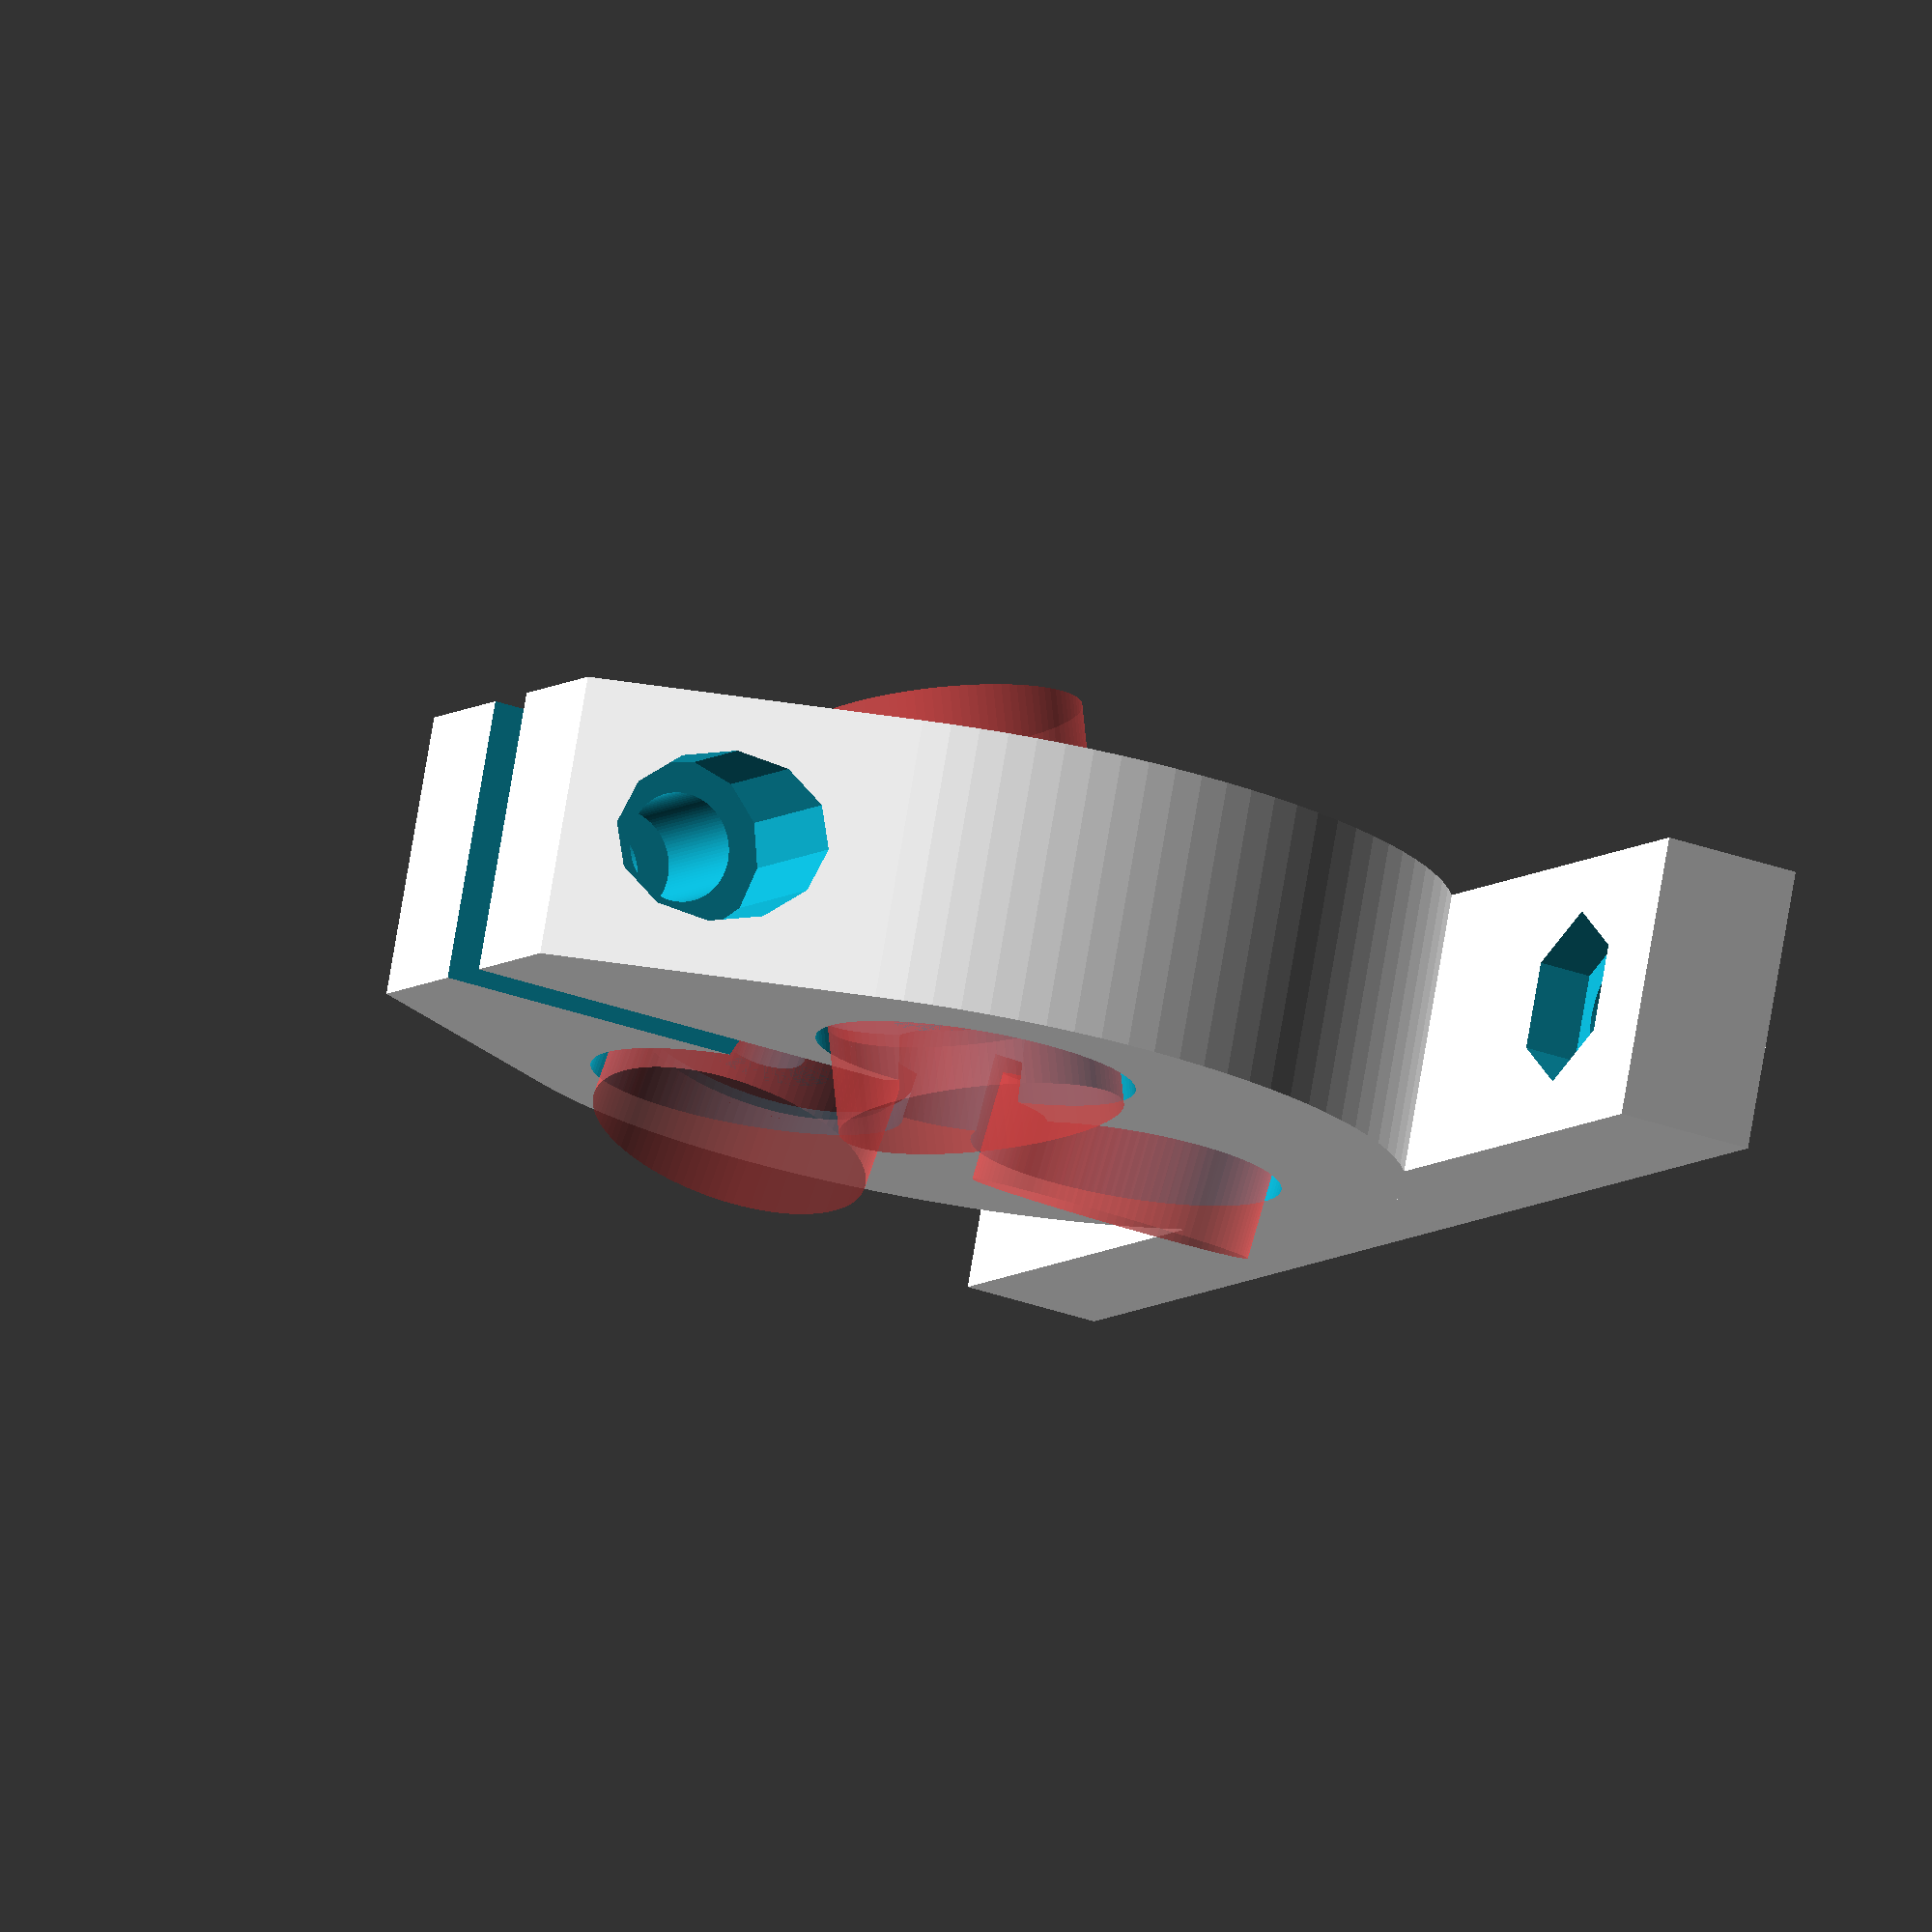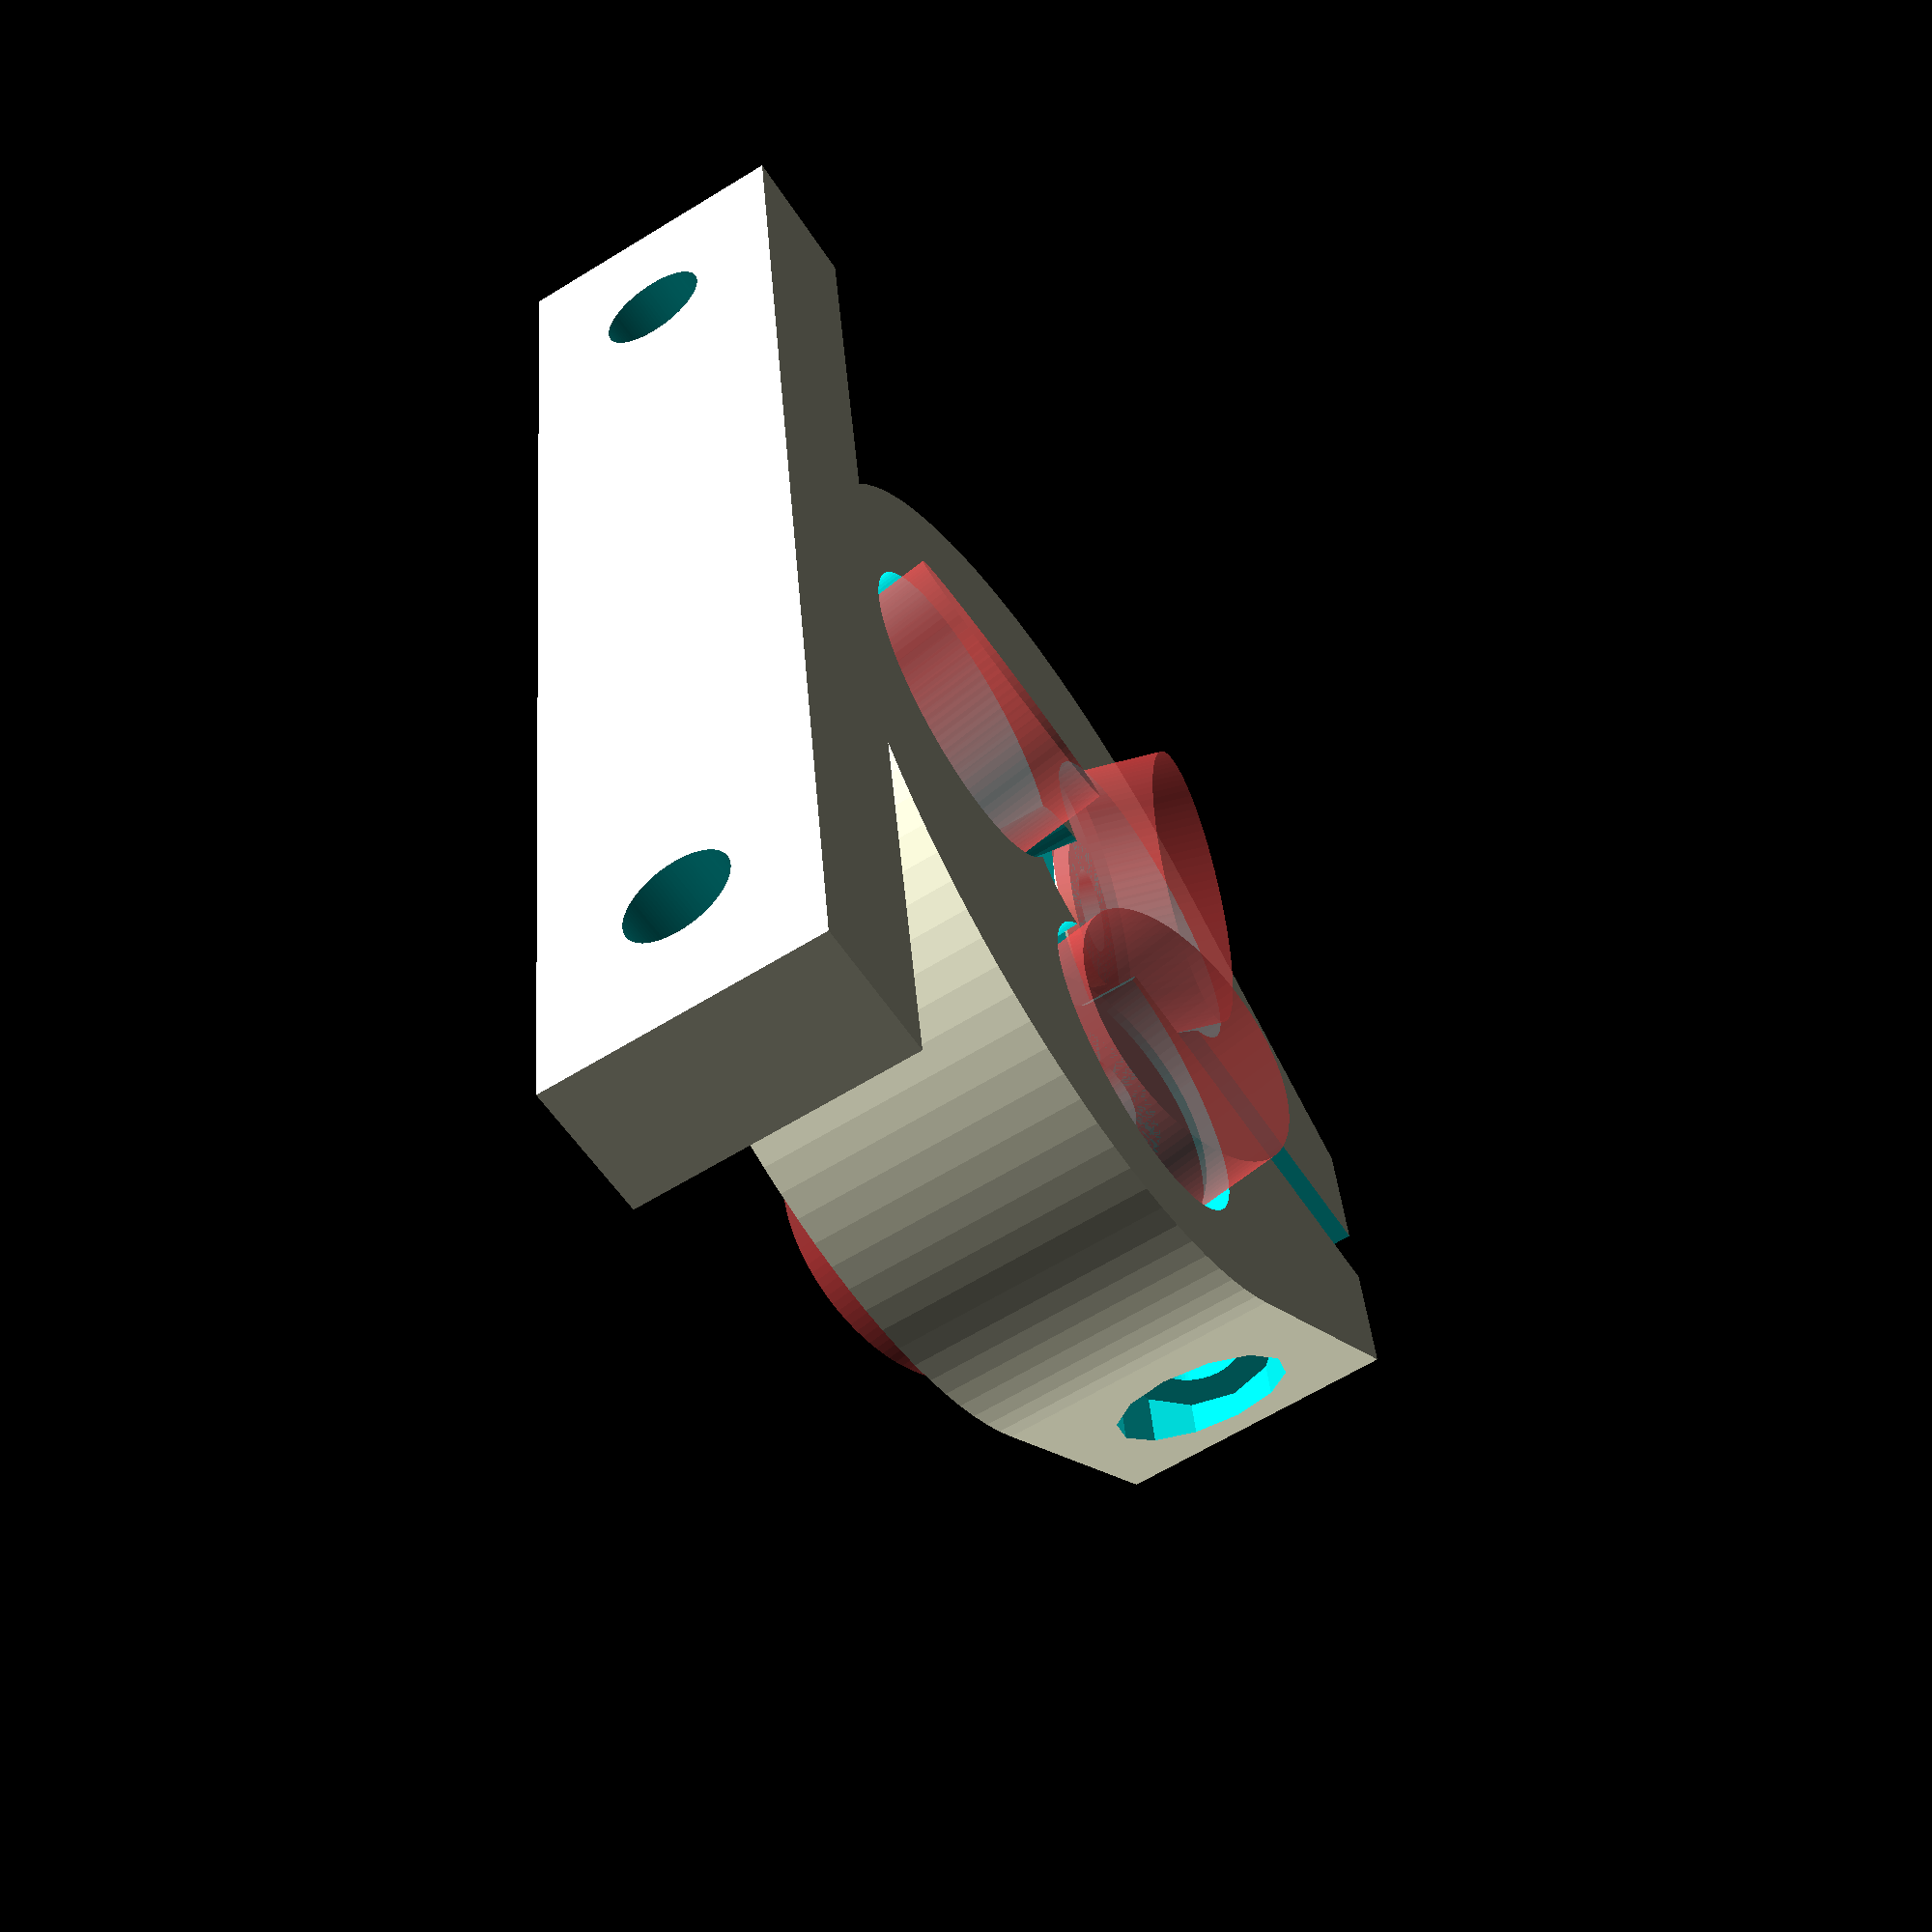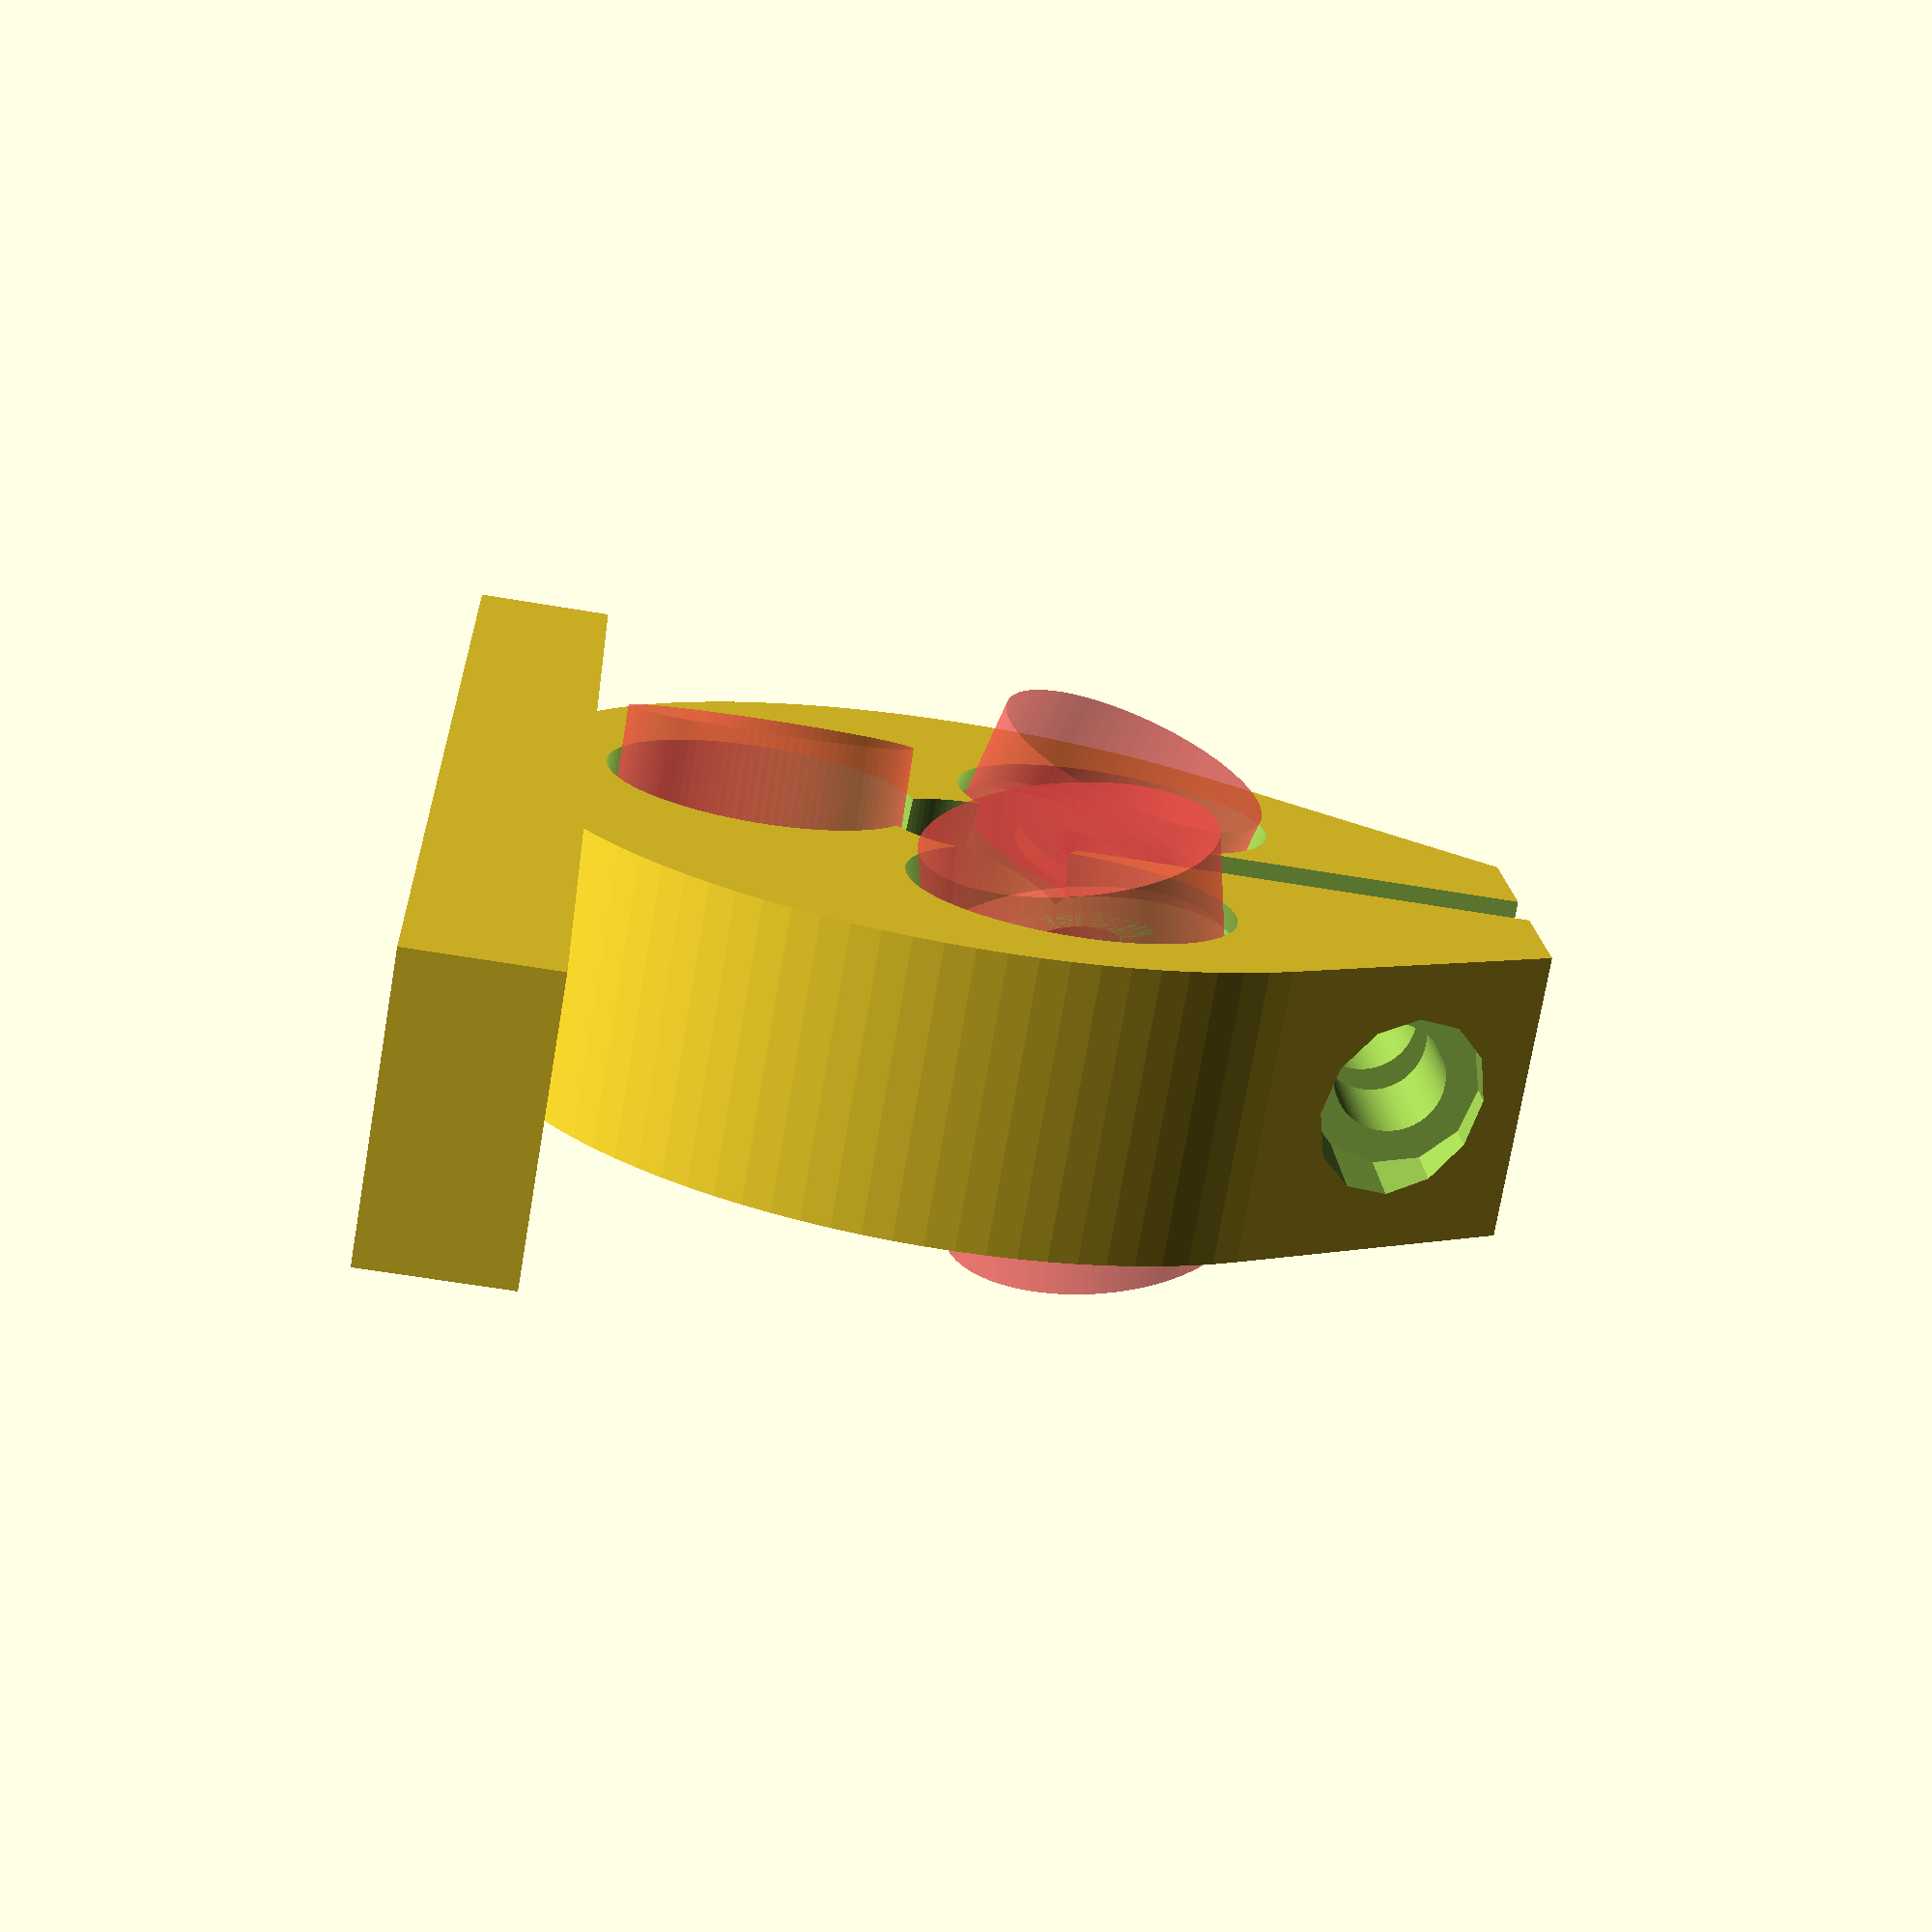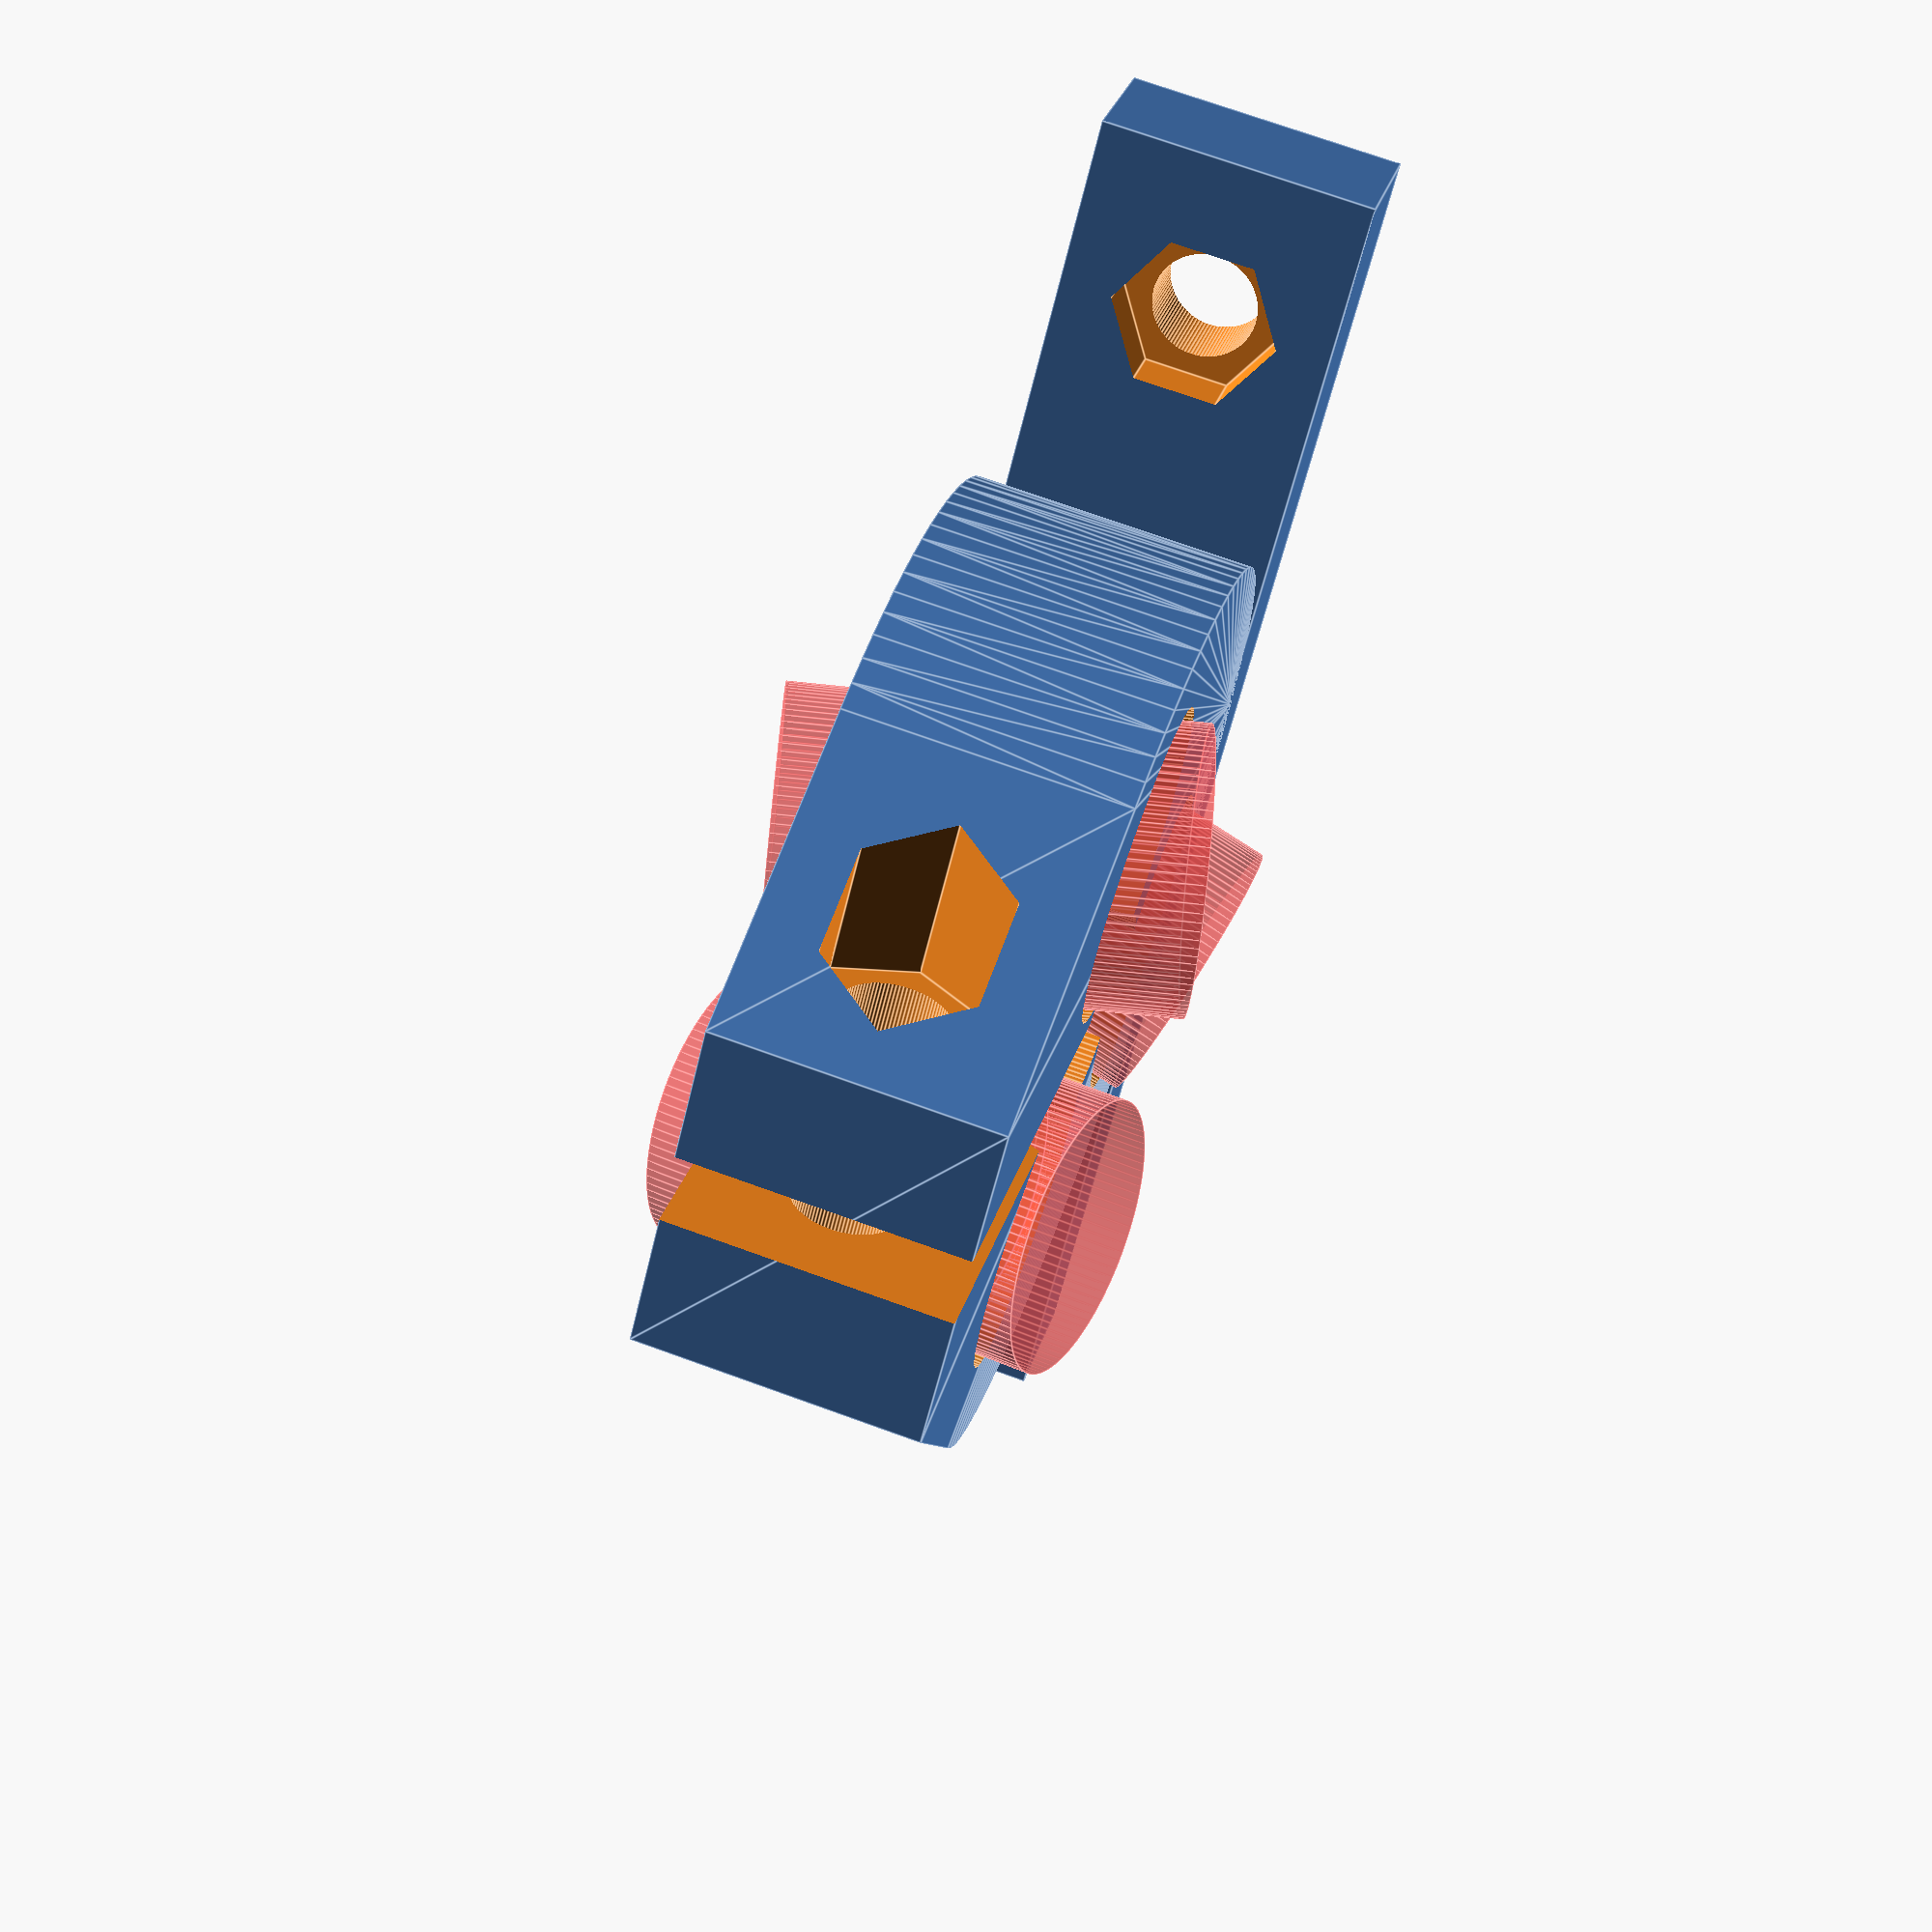
<openscad>
//Created by Austin Floyd
//austin.floyd (at) 3DprintGeeks (dot) com

/* [Rod/Bearings] */
//Show Rod for tweaking bearing offset
showRod=0; // [0:No, 1:Yes]
//Adjust the bearing distance from rod (higher is farther away)
GapTolerance=0.95;
//Bearing Diameter  (5247)
BearingDia=13;
// Bearing thickness
BearingHeight = 5; 
//Bearing Diameter
BearingInnerDiameter = 4;
//Smooth Rod Diameter
RodDiameter = 8;
//desired mm/per rotation
Pitch = 10; 
//Rotates the bearings around the rod
bearingOffset = 30;

/* [Frame] */
//Thickness of the frame
MountHeight = 13;
//Base captive nut (small) outer diameter
BaseNutDiameter = 8;
//Base bolt diameter
BaseBoltDiamter = 5;
//Extra compression nut (small) outer diameter
CompressionNutDiameter = 8;
//Extra compression bolt diameter
CompressionBoltDiameter = 5;
//Extra compression bolt head diameter
CompressionBoltHeadDiameter = 8;
//Bearing center race offset percentage (of bearing height)
BearingRaceOffset = 0.15; // [0, 0.05, 0.1, 0.15, 0.2, 0.25, 0.3, 0.35, 0.4]

/* [Hidden] */
cylFn=100;
RodRadius = RodDiameter/2;
BearingOR = BearingDia / 2;
BearingHoleOD = BearingOR+.6; //Hole for bearing to sit in
bOR2rOR2=RodRadius*2+BearingOR*2;
MountRadius = bOR2rOR2;
bearingTolerance = (RodRadius+BearingOR)* GapTolerance;
Angle = atan(Pitch/(2*PI*RodRadius));
BearingIR = BearingInnerDiameter/2;
BaseNutR = BaseNutDiameter / 2;
BaseBoltR = BaseBoltDiamter / 2;
CompNutR = CompressionNutDiameter / 2;
CompBoltR = CompressionBoltDiameter / 2;
CompBoltHR = CompressionBoltHeadDiameter / 2;
mhD2bhD2 = MountHeight/3+BearingHeight/2;
brOffset = BearingHeight*BearingRaceOffset;//bearing race offset
baseThick = MountHeight*.5;

rotate(-90,[0,1,0])
union() {
if (showRod != 0) {
	translate ([0,0,-30]) rotate ([0,0,0]) color ("green") cylinder (h=60,r=RodRadius, $fn=100);
}

translate ([0,0,0]) difference () {	
	union() {
		hull () {
			translate ([0,0,0]) cylinder (h=MountHeight,r=MountRadius, center=true, $fn=cylFn);
			translate ([bOR2rOR2/2+RodRadius,0,0]) cube ([bOR2rOR2,bOR2rOR2*.75,MountHeight], true);
		}
		translate ([-bOR2rOR2,0,0]) cube ([baseThick, MountRadius*2+25, MountHeight], true); //base
	}
	translate ([(BearingOR*2+RodRadius*4)/2+RodRadius-1,0,0]) cube ([BearingOR*2+RodRadius*4,RodDiameter*.4,MountHeight+2], true);//compression slot cutout

	//spacing around rod
	translate ([0,0,-1]) cylinder (h=MountHeight*2, r=RodRadius+.5, center=true, $fn=cylFn);

	for(bearingNum=[1:3]) {
		rotate(-bearingOffset+bearingNum*360/3,[0,0,1])
		translate([0,bearingTolerance,0])
		topBearing(bearingNum==1 ? 44 :(bearingNum==2 ? 164 : 284));
		
		//rotate(bearingOffset+bearingNum*360/3,[0,0,1])
		rotate(-bearingOffset+bearingNum*360/3,[0,0,1])
		translate([0,bearingTolerance,0])
		bottomBearing(bearingNum==1 ? 83 :(bearingNum==2 ? 203 : 323));
	}
	//base bolt hole
	translate ([-bOR2rOR2+baseThick/2,MountRadius/2+15,0]) rotate ([0,90,0]) cylinder (h=baseThick*3,r=BaseBoltR, center=true, $fn=cylFn);
	//base bolt hole
	translate ([-bOR2rOR2+baseThick/2,-MountRadius/2-15,0]) rotate ([0,90,0]) cylinder (h=baseThick*3,r=BaseBoltR, center=true, $fn=cylFn);
	//base captive nut
	translate ([-bOR2rOR2+baseThick/2,MountRadius/2+15,0]) rotate ([0,90,0])  cylinder (h=5,r=BaseNutR, center=true, $fn=6);
	//base captive nut 
	translate ([-bOR2rOR2+baseThick/2,-MountRadius/2-15,0]) rotate ([0,90,0]) cylinder (h=5,r=BaseNutR, center=true, $fn=6);
	
	//compression bolt
	translate ([bOR2rOR2-RodRadius/2,0,0]) rotate ([90,0,0]) cylinder (h=bOR2rOR2*2,r=CompBoltR, center=true, $fn=cylFn);
	translate ([bOR2rOR2-RodRadius/2,-bOR2rOR2*.75,0]) rotate ([90,0,0]) cylinder (h=RodDiameter*2,r=CompNutR, center=true, $fn=6);
	translate ([bOR2rOR2-RodRadius/2,bOR2rOR2*.75,0]) rotate ([90,0,0]) cylinder (h=RodDiameter*2,r=CompBoltHR, center=true, $fn=12);
}
}

module topBearing(zAngle) {
	rotate([0,Angle*.71,0])
	union () {
		translate ([0,0,MountHeight/2]) cylinder (h=MountHeight*4, r=BearingIR, center = true, $fn=cylFn);//bearing bolt hole
		translate ([0,0,mhD2bhD2]) cylinder (h=BearingHeight, r=BearingHoleOD, center = true, $fn=cylFn);
		#translate ([0,0,mhD2bhD2]) cylinder (h=BearingHeight, r=BearingOR, center = true, $fn=cylFn);//bearing
		difference() { //raise center bearing race
			translate ([0,0,mhD2bhD2-brOffset]) cylinder (h=BearingHeight, r=BearingHoleOD, center = true, $fn=cylFn);
			translate ([0,0,mhD2bhD2-brOffset]) cylinder (h=BearingHeight, r=BearingHoleOD/2, center = true, $fn=cylFn);
		}
	}
}

module bottomBearing(zAngle) {
	rotate([0,Angle*.71,0])	
 	union () {
		translate ([0,0,-mhD2bhD2])  cylinder (h=BearingHeight, r=BearingHoleOD, center=true, $fn=cylFn);
		#translate ([0,0,-mhD2bhD2]) cylinder (h=BearingHeight, r=BearingOR, center=true, $fn=cylFn); //bearing
		difference() {
			translate ([0,0,-mhD2bhD2+brOffset]) cylinder (h=BearingHeight, r=BearingHoleOD, center = true, $fn=cylFn);
			translate ([0,0,-mhD2bhD2+brOffset]) cylinder (h=BearingHeight, r=BearingHoleOD/2, center = true, $fn=cylFn);
		}
	}
}
</openscad>
<views>
elev=30.6 azim=110.6 roll=61.8 proj=o view=wireframe
elev=233.6 azim=4.8 roll=328.3 proj=p view=wireframe
elev=238.6 azim=15.8 roll=280.1 proj=p view=solid
elev=331.8 azim=193.7 roll=14.6 proj=p view=edges
</views>
